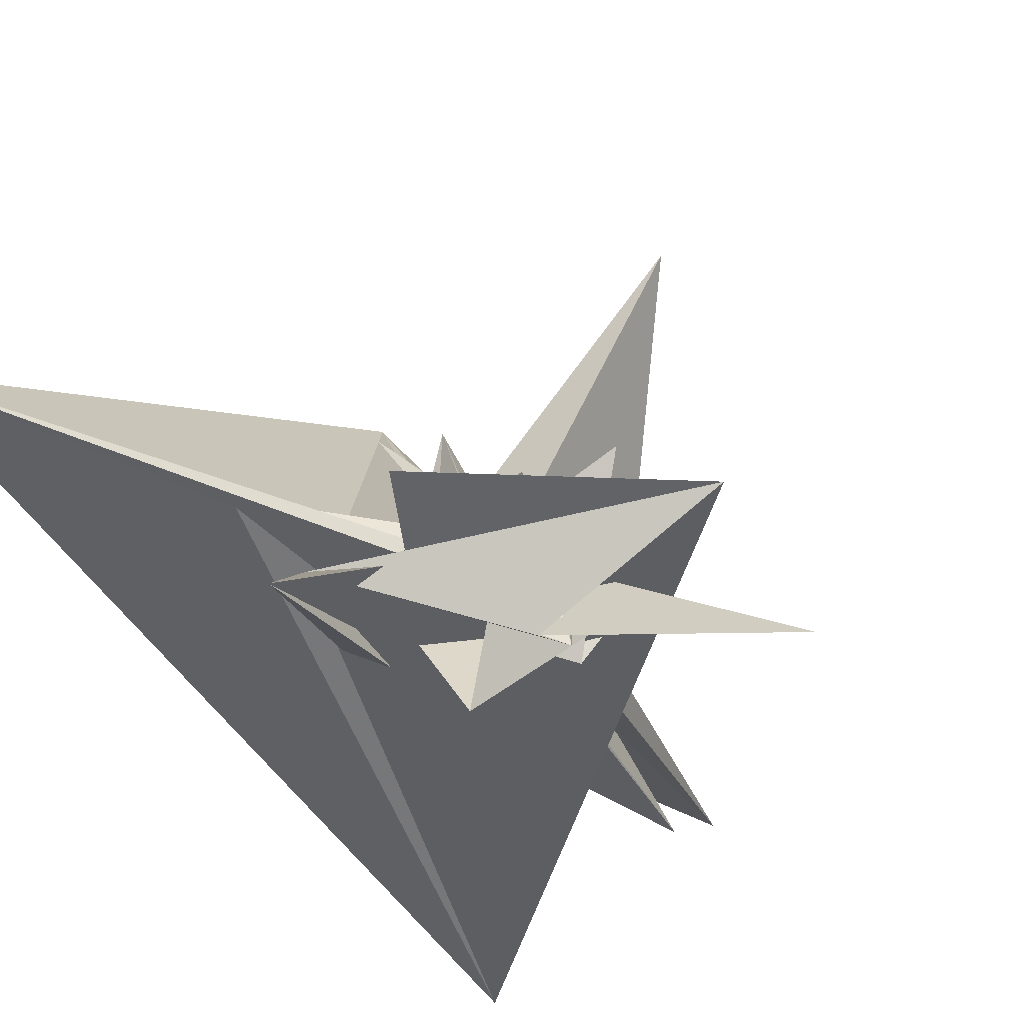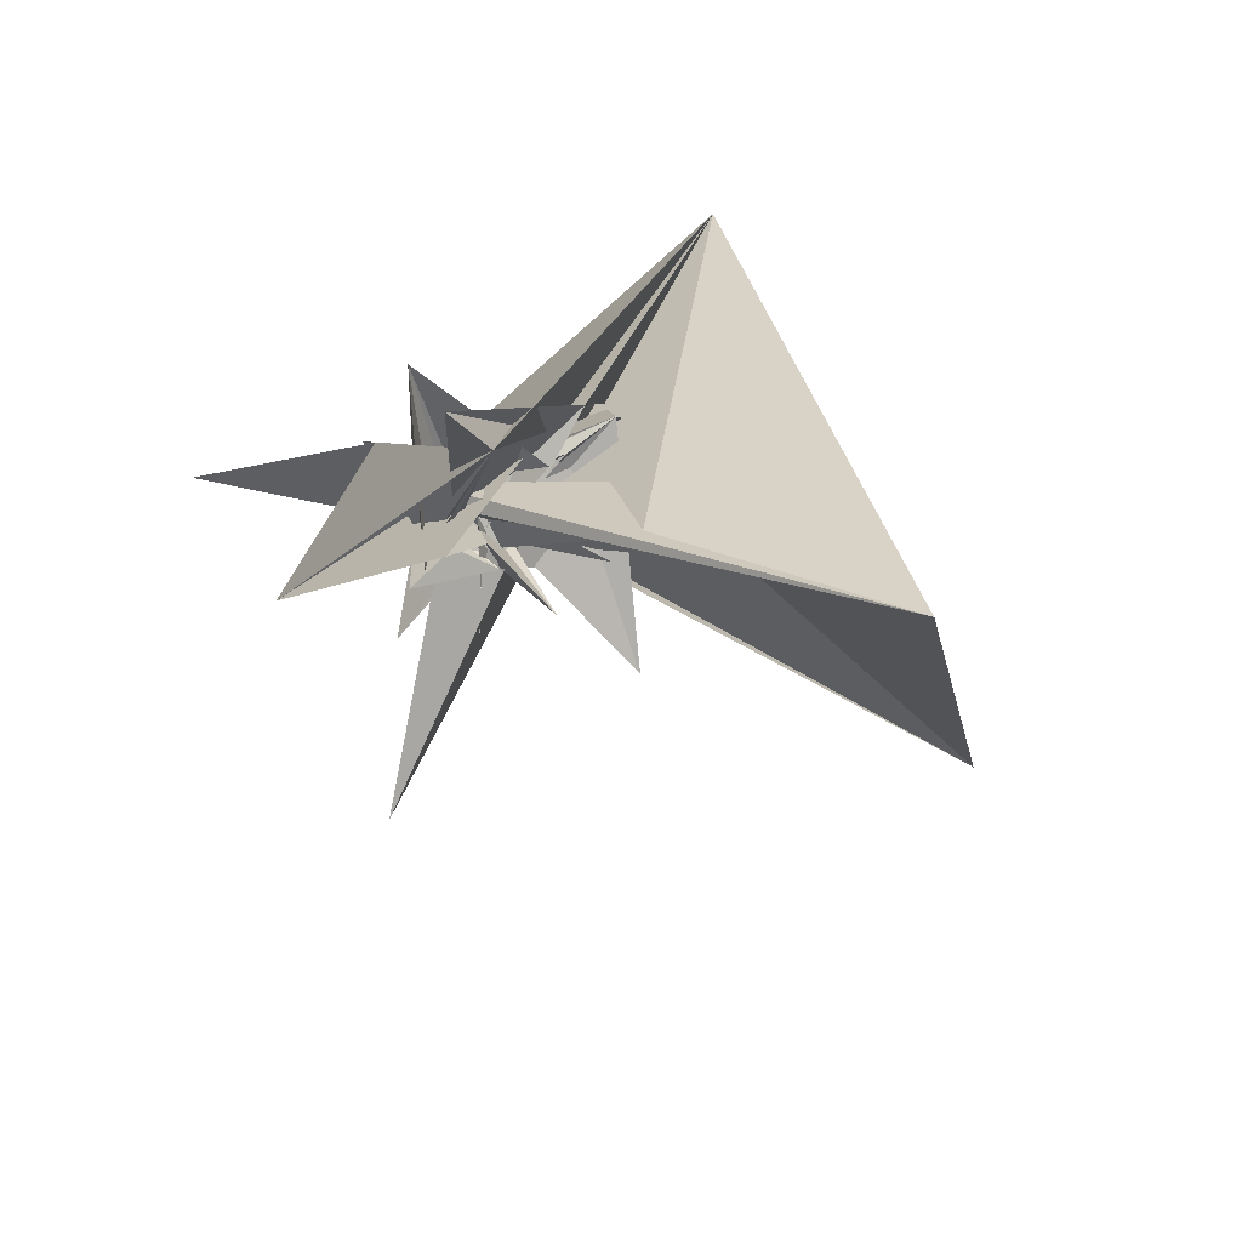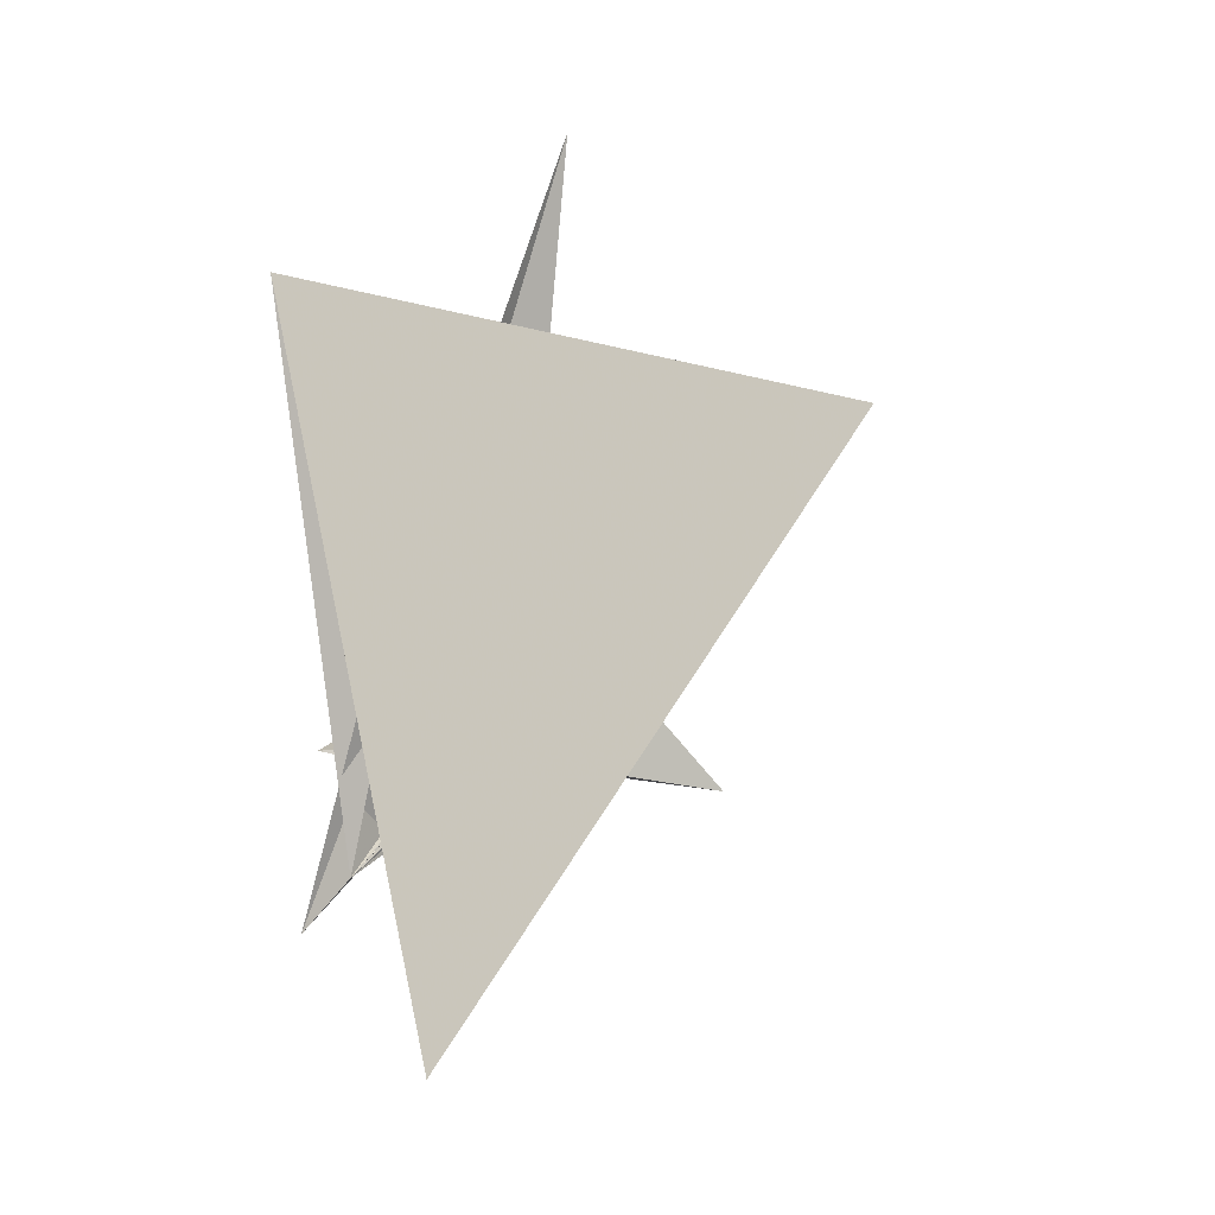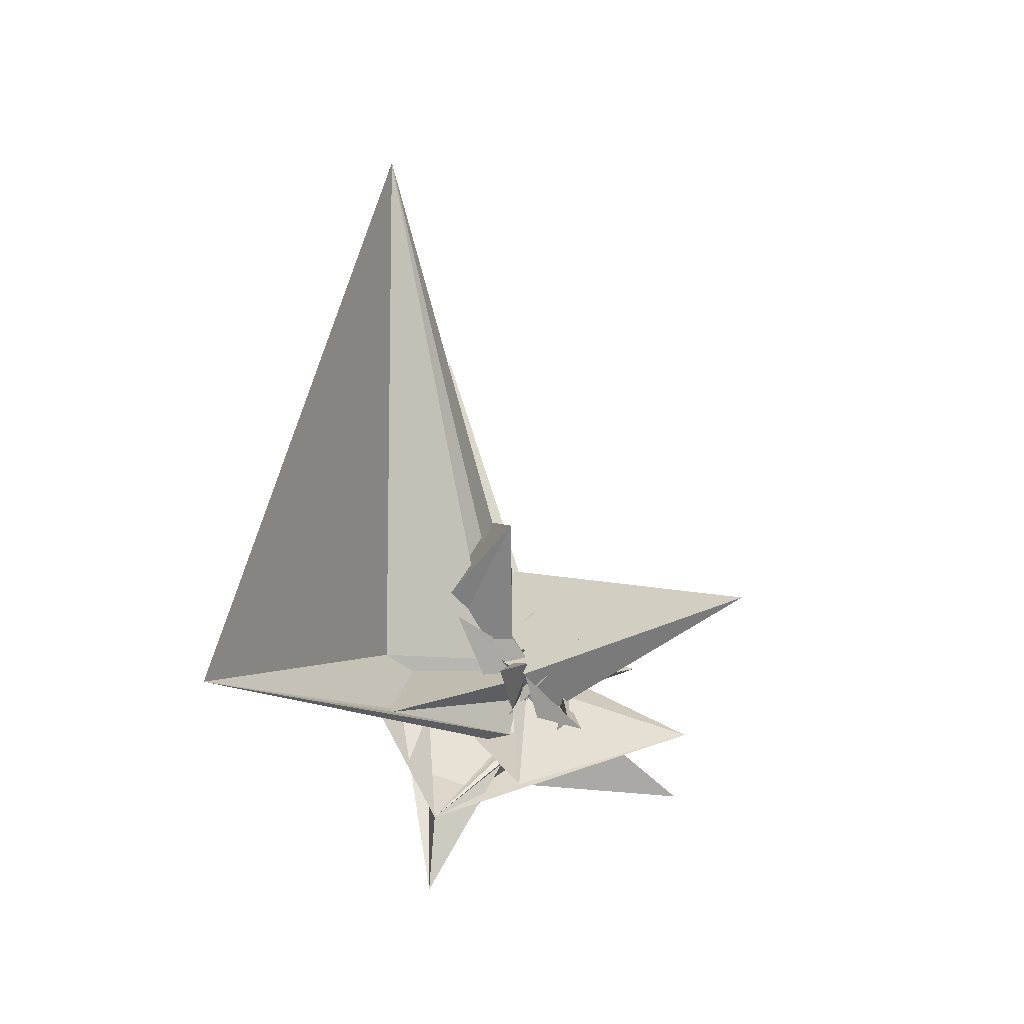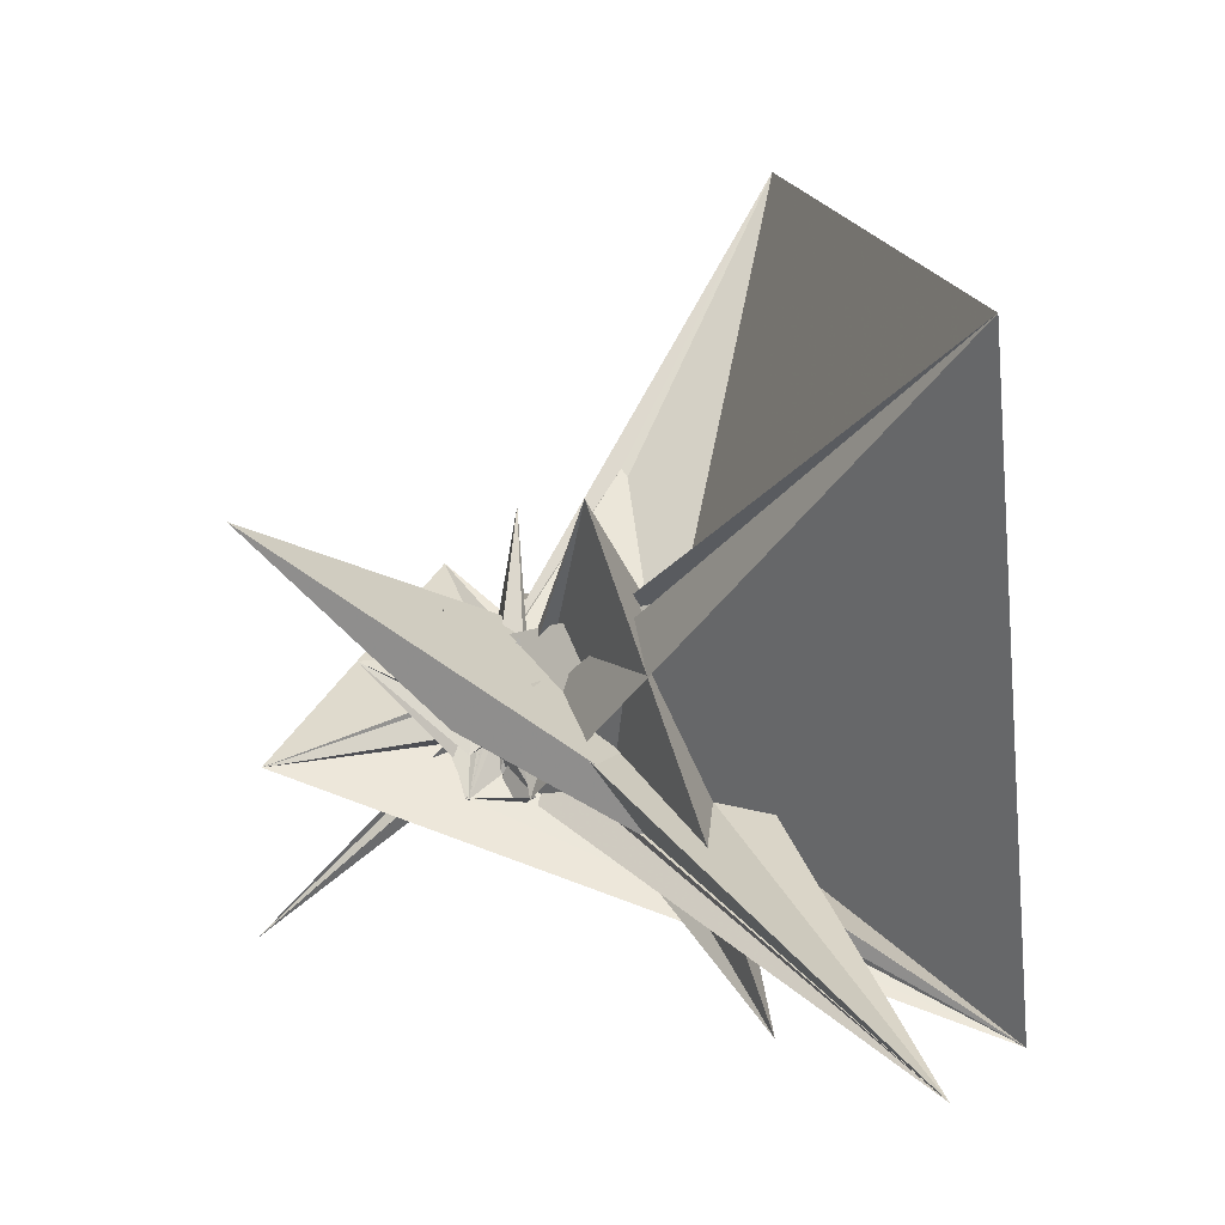
<metadata>
{"format":"obj","ext":"obj","renderer":"f3d","projection":"perspective","resolution":1024,"background":"white","views":[{"elev":-45.2,"azim":-144.7,"up":"+Y"},{"elev":-69.8,"azim":26.5,"up":"+Z"},{"elev":-12.9,"azim":111.3,"up":"+Z"},{"elev":-65.8,"azim":164.5,"up":"+Z"},{"elev":49.9,"azim":-17.8,"up":"+Y"}]}
</metadata>
<code>
v -0.1052 -0.2298 -0.009054
v 0.154 -0.1934 -0.3446
v 0.02326 -0.03969 0.07947
v -0.05239 -0.026 0.06318
v 0.1325 -0.3098 -0.4478
v 0.04408 -0.3304 -0.06734
v -0.01692 -0.03559 -0.08838
v 0.2003 0.1536 -0.06651
v -0.07563 -0.2293 -0.05628
v -0.01827 -0.03453 -0.05707
v -0.04789 0.03784 0.08306
v -0.391 -0.03482 -0.004162
v -0.02808 0.008111 0.07512
v 0.1835 -0.06309 -0.09391
v -0.01604 -0.03385 0.04686
v -0.07469 -0.02438 -0.04488
v -0.043 0.01072 0.06837
v 0.000762 0.03213 0.05058
v -0.09265 0.03816 0.01521
v -0.000668 -0.06492 -0.3442
v -0.05283 -0.02076 -0.0869
v -0.09431 -0.00822 -0.07614
v -0.03947 -0.02997 -0.04307
v -0.03294 0.04962 0.0964
v -0.02406 -0.06486 0.119
v -0.03899 -0.0284 -0.05455
v -0.08438 -0.02013 -0.06432
v -0.1246 0.007061 -0.1693
v -0.22 0.1181 -0.04051
v -0.03846 -0.02723 -0.05869
v 0.09944 0.1421 -0.2505
v -0.07647 0.17 -0.06169
v -0.05883 -0.1298 0.03201
v 0.03386 0.008598 0.03628
v -0.04274 -0.05618 0.04851
v -0.03453 -0.02869 -0.06085
v -0.01287 -0.03153 -0.01752
v -0.4515 -0.2791 0.134
v 0.588 0.9968 0.3594
v -0.02914 -0.01469 -0.1272
v -0.03057 0.01077 0.01826
v 0.5844 -0.1711 0.7528
v -0.03476 -0.02913 -0.06509
v -0.06362 -0.1064 -0.05889
v 0.2884 0.05272 0.5335
v -0.02985 0.00248 0.0315
v 0.2752 -0.1082 0.01771
v -0.0284 -0.03018 -0.0629
v -0.09435 0.009298 -0.1493
v -0.05 -0.1357 -0.05204
v -0.02833 -0.004206 0.02687
v -0.0458 0.07253 -0.005366
v 0.03189 0.000383 -0.1455
v -0.02664 0.002828 0.03544
v -0.03237 -0.02617 -0.08704
v 0.02966 0.05323 -0.08109
v -0.02592 0.009517 0.04096
v -0.0256 -0.001686 0.03157
v 0.01405 -0.06612 0.006488
v -0.02491 -0.03069 -0.06668
v -0.03338 -0.1663 -0.04194
v -0.02453 -0.008763 0.06629
v -0.02442 0.005847 0.06825
v -0.025 -0.06232 0.04513
v -0.0235 2.9e-05 0.03343
v -0.01848 0.01228 0.02803
v -0.02334 0.003994 0.07917
v -0.01612 -0.0258 0.1896
v -0.104 -0.05853 0.1325
v -0.09899 -0.05614 0.1369
v -0.08305 -0.01208 0.08843
v -0.02142 0.01695 0.08096
v -0.01996 0.003092 0.03162
v -0.0213 -0.03159 -0.06747
v -0.03443 -0.1327 0.1243
v -0.02099 0.02116 0.07411
v -0.01605 0.01457 0.03181
v -0.02089 -0.01165 0.03411
v 0.06164 -0.02357 -0.08002
v -0.04863 -0.06526 -0.102
v -0.01941 -0.03518 0.06291
v -0.01848 0.004693 0.03596
v -0.01849 -0.003746 0.03291
v -0.02291 -0.0346 0.03613
v -0.3771 0.3955 -0.131
v -0.01427 -0.01213 -0.007799
v 0.09699 0.05017 -0.01713
v -0.1256 0.1499 0.1564
v 0.02411 0.07141 -0.1014
v -0.008825 0.003114 0.0162
v -0.01757 -0.03259 -0.06774
v 0.1531 -0.05774 0.07274
v -0.01867 0.000803 0.04573
v -0.06078 0.1095 0.0232
v -0.01713 0.03028 0.07544
v 0.005565 -0.001778 0.01109
v -0.01587 0.000609 0.03523
v -0.01641 0.02904 0.08272
v -0.01674 -0.004657 -0.01871
v -0.04185 0.01307 0.02555
v -0.02458 0.03501 -0.01448
v 0.01117 0.03846 0.08362
v -0.01802 -0.003328 0.0484
v -0.01476 -0.01855 0.06527
v -0.01881 -0.03252 -0.06462
v -0.01946 -0.009274 0.0691
v -0.03034 -0.06118 0.02895
v -0.01193 -0.07739 0.03622
v -0.01308 -0.03174 -0.08262
v 0.3077 0.04461 -0.3608
v -0.01201 -0.006018 0.0355
v -0.01205 -0.003792 0.03727
v -0.000132 0.009171 -0.02537
v -0.01152 -0.001373 0.03766
v 0.02072 0.06616 -0.09997
v -0.01132 -0.001394 0.04759
v 0.2939 0.315 1.077
v -0.02485 0.05199 -0.0376
v -0.06104 -0.02278 -0.03063
v -0.01025 0.001124 0.04694
v 0.7032 0.2366 -0.7593
v -0.009926 0.004193 0.0401
v -0.01198 0.003765 0.04539
v -0.009517 0.000181 0.06792
v -0.08284 -0.1103 0.03413
v -0.009125 0.001586 0.06812
v 0.003235 -0.1037 -0.05073
v 0.002158 0.0711 -0.04209
v -0.04439 -0.0297 -0.02762
v 0.3331 0.03863 -0.1067
v -0.006857 -0.03371 -0.081
v 0.01281 0.07709 -0.05458
v -0.06782 -0.155 -0.03692
v 0.04548 -0.009202 0.02649
v -0.004208 0.005044 0.07255
v -0.008224 0.04925 -0.07606
v 0.007675 -0.05375 -0.0279
v -0.0362 -0.0307 -0.03783
v 9.4e-05 0.05762 -0.06541
v 0.09838 0.0458 -0.02325
v 0.2942 0.2675 0.1118
v -0.004237 -0.008617 0.04593
v 0.008681 -0.1245 -0.07491
v -0.002749 -0.01139 0.06366
v 0.05561 -0.06337 -0.01045
v -0.02989 -0.03164 -0.05204
v -0.05072 0.06098 -0.09056
v -0.001094 -0.03572 -0.07818
v 0.04085 -0.05305 -0.007249
v -0.01878 -0.03378 -0.06291
v -4.8e-05 0.04486 -0.05712
v 0.05721 -0.05412 -0.02945
v -0.009745 -0.03656 -0.05621
v -0.05663 -0.08841 0.1215
v -0.04898 0.0182 -0.002127
v 0.03104 -0.03885 -0.1003
v 0.000366 0.02712 0.07537
v 0.001668 -0.002969 0.07896
v 0.02509 -0.04321 -0.04653
v 0.2045 -0.05887 0.03309
v 0.003661 0.04335 -0.05709
v 0.003999 -0.0377 -0.07426
v 0.006257 0.04238 -0.05591
v 0.1416 0.3808 -0.02621
v -0.005348 -0.03207 0.1823
v 0.01467 -0.02618 -0.03482
v 0.008131 0.0441 -0.07186
v 0.008232 -0.0237 0.03223
v 0.008233 -0.03958 -0.06939
v 0.008666 0.02206 0.08251
v 0.00622 -0.02237 0.02296
v -0.006426 0.04563 0.000721
v 0.01425 0.04412 0.06666
v 0.005062 0.006725 0.008772
v 0.3109 -0.05834 0.04209
v 0.1816 0.02945 0.7434
v -0.01958 0.04957 -0.03794
v 0.03046 -0.02933 0.009695
v 0.01145 -0.04128 -0.06373
v 0.02039 -0.01931 0.04134
v 0.01165 -0.02455 0.03142
v 0.01629 -0.09338 -0.07489
v 0.01561 -0.02067 0.03682
v 0.01255 -0.03029 0.05984
v 0.01263 -0.0464 -0.058
v 0.09531 0.07508 0.02794
v -0.05692 0.05891 -0.02914
v 0.02146 -0.005677 0.03719
v 0.01435 0.04213 -0.07024
v 0.01493 -0.02355 0.06114
v 0.2074 -0.04832 -0.007708
v 0.01507 -0.02539 0.03062
v 0.0169 -0.01192 0.02587
v -0.005562 0.006134 -0.06969
v 0.01481 -0.01285 0.02846
v 0.01684 -0.02309 0.02906
v 0.03908 0.01911 0.005086
v 0.008651 0.04055 -0.04495
v 0.02157 -0.006843 0.03175
v 0.0185 -0.02623 0.02982
v 0.0186 -0.0208 0.0275
v 0.05411 0.007482 -0.01731
v 0.003521 0.0416 -0.04103
v 0.01965 -0.007386 0.06375
v 0.02012 0.04012 -0.06742
v 0.02037 -0.0185 0.02594
v 0.01721 0.1289 0.09151
v 0.02081 -0.02399 0.02731
v 0.03362 0.09653 -0.03058
v 0.01067 0.04403 -0.07995
v 0.0238 -0.0113 0.04286
v -0.01304 0.02695 0.02425
v 0.02018 0.03785 -0.05405
v 0.02213 -0.01621 0.02438
v -0.02715 0.08112 -0.1036
v 0.02312 -0.02174 0.0248
v 0.02312 0.005002 0.06551
v -0.002352 -0.1493 -0.03733
v 0.04337 0.002176 0.04442
v 0.1461 -0.01979 0.02279
v 0.07903 0.03884 -0.01347
v 0.02521 0.03814 -0.0635
v 0.02543 -0.0195 0.02228
v 0.02621 -0.01895 0.05984
v 0.02734 -0.03659 -0.01449
v 0.1238 0.005349 -0.01385
v 0.02712 -0.02926 -0.02074
v 0.02646 -0.005169 -0.02147
v 0.02774 -0.01725 0.01977
v 0.02944 0.03626 -0.05863
v 0.05461 0.09136 0.1388
v 0.03073 -0.005305 -0.02462
v 0.03266 0.03456 -0.05297
v 0.03916 0.0429 -0.04482
v 0.02933 -0.005245 -0.006946
v 0.04633 -0.02556 0.03701
v 0.05883 0.03867 0.04456
v 0.04534 -0.03806 0.05145
v 0.05523 -0.002698 0.05646
v 0.05184 -0.001228 0.04956
f 166 236 238
f 166 238 184
f 164 235 221
f 235 237 221
f 237 226 221
f 226 176 221
f 176 164 221
f 160 232 164
f 232 235 164
f 160 147 228
f 160 228 232
f 172 190 211
f 190 224 211
f 211 191 172
f 211 224 204
f 211 204 191
f 20 113 53
f 113 132 53
f 132 31 53
f 31 25 53
f 25 20 53
f 99 113 12
f 113 20 12
f 99 12 84
f 12 9 84
f 84 9 38
f 9 8 38
f 8 33 38
f 33 86 38
f 86 84 38
f 123 124 142
f 124 144 142
f 142 102 123
f 142 144 104
f 142 104 102
f 104 144 124
f 122 120 106
f 122 106 93
f 35 33 8
f 35 8 18
f 41 35 18
f 46 41 18
f 54 46 18
f 66 54 18
f 77 66 18
f 122 93 77
f 18 122 77
f 86 33 87
f 33 35 59
f 35 51 59
f 51 78 59
f 78 107 59
f 107 87 59
f 87 33 59
f 103 106 116
f 106 120 116
f 103 82 93
f 103 93 106
f 82 66 77
f 82 77 93
f 97 103 114
f 103 116 114
f 97 73 82
f 97 82 103
f 82 73 66
f 73 54 66
f 90 97 112
f 97 114 112
f 90 65 73
f 90 73 97
f 73 65 54
f 65 46 54
f 83 90 111
f 90 112 111
f 83 58 65
f 83 65 90
f 65 58 46
f 58 41 46
f 83 111 107
f 83 107 78
f 58 83 78
f 58 78 51
f 58 51 41
f 51 35 41
f 166 168 181
f 166 181 192
f 231 226 237
f 231 237 236
f 229 231 236
f 223 229 236
f 216 223 236
f 208 216 236
f 200 208 236
f 166 192 200
f 236 166 200
f 176 226 182
f 226 231 207
f 231 219 207
f 219 199 207
f 199 180 207
f 180 182 207
f 182 226 207
f 183 181 171
f 181 168 171
f 183 196 192
f 183 192 181
f 196 208 200
f 196 200 192
f 188 183 173
f 183 171 173
f 188 201 196
f 188 196 183
f 196 201 208
f 201 216 208
f 193 188 174
f 188 173 174
f 193 206 201
f 193 201 188
f 201 206 216
f 206 223 216
f 195 193 178
f 193 174 178
f 195 214 206
f 195 206 193
f 206 214 223
f 214 229 223
f 195 178 180
f 195 180 199
f 214 195 199
f 214 199 219
f 214 219 229
f 219 231 229
f 19 52 57
f 52 125 57
f 125 122 57
f 122 18 57
f 18 19 57
f 171 168 166
f 117 133 143
f 204 217 220
f 117 143 147
f 191 204 220
f 191 220 175
f 173 171 166
f 174 173 166
f 178 174 166
f 180 178 166
f 184 190 172
f 166 184 172
f 180 166 172
f 180 172 191
f 182 180 191
f 117 147 160
f 182 191 175
f 176 182 175
f 164 176 175
f 160 164 175
f 175 117 160
f 227 225 218
f 227 218 185
f 228 227 185
f 239 238 236
f 232 228 185
f 240 239 236
f 240 236 237
f 232 185 234
f 235 232 234
f 234 240 237
f 237 235 234
f 161 151 91
f 151 74 91
f 91 105 163
f 91 163 161
f 105 119 177
f 105 177 163
f 119 129 187
f 119 187 177
f 129 138 198
f 129 198 187
f 138 146 203
f 138 203 198
f 146 150 210
f 146 210 203
f 150 153 210
f 153 213 210
f 153 156 213
f 156 215 213
f 156 152 212
f 156 212 215
f 152 149 212
f 149 209 212
f 149 145 209
f 145 202 209
f 145 137 197
f 145 197 202
f 137 127 186
f 137 186 197
f 127 117 175
f 127 175 186
f 130 140 50
f 140 61 50
f 50 44 121
f 50 121 130
f 44 37 110
f 44 110 121
f 37 32 101
f 37 101 110
f 32 27 94
f 32 94 101
f 27 23 94
f 23 89 94
f 23 21 89
f 21 85 89
f 21 22 88
f 21 88 85
f 22 26 92
f 22 92 88
f 26 30 100
f 26 100 92
f 30 36 108
f 30 108 100
f 36 43 108
f 43 118 108
f 43 48 118
f 48 128 118
f 48 60 139
f 48 139 128
f 60 74 139
f 74 151 139
f 233 234 185
f 233 185 179
f 179 169 233
f 169 230 233
f 169 162 222
f 169 222 230
f 162 148 205
f 162 205 222
f 148 131 189
f 148 189 205
f 131 109 167
f 131 167 189
f 109 80 159
f 109 159 167
f 80 55 159
f 55 136 159
f 55 40 115
f 55 115 136
f 40 28 115
f 28 96 115
f 28 16 70
f 28 70 96
f 16 10 56
f 16 56 70
f 10 7 56
f 7 47 56
f 7 5 47
f 5 45 47
f 5 2 45
f 2 42 45
f 132 141 68
f 141 39 68
f 39 34 68
f 34 31 68
f 31 132 68
f 39 141 140
f 175 220 240
f 159 136 115
f 205 189 167
f 47 45 42
f 70 56 47
f 70 47 42
f 233 230 222
f 115 96 70
f 159 115 70
f 159 70 42
f 205 167 159
f 234 233 222
f 222 205 159
f 234 222 159
f 39 140 130
f 39 130 121
f 42 39 121
f 42 121 110
f 42 110 101
f 42 101 94
f 42 94 89
f 42 89 85
f 42 85 88
f 42 88 92
f 42 92 100
f 42 100 108
f 159 42 108
f 159 108 118
f 159 118 128
f 159 128 139
f 159 139 151
f 159 151 161
f 159 161 163
f 159 163 177
f 234 159 177
f 234 177 187
f 234 187 198
f 234 198 203
f 234 203 210
f 234 210 213
f 234 213 215
f 234 215 212
f 240 234 212
f 186 175 240
f 197 186 240
f 202 197 240
f 209 202 240
f 212 209 240
f 225 227 194
f 227 228 194
f 228 147 194
f 147 143 194
f 143 225 194
f 218 225 133
f 225 143 133
f 49 52 19
f 17 63 67
f 6 49 19
f 17 67 3
f 6 19 17
f 17 3 6
f 67 63 126
f 125 52 49
f 158 67 126
f 125 49 154
f 126 125 154
f 126 154 158
f 170 98 72
f 98 11 72
f 11 3 72
f 3 67 72
f 67 158 72
f 158 170 72
f 29 79 75
f 29 75 14
f 98 95 24
f 11 98 24
f 24 29 14
f 14 11 24
f 157 95 98
f 75 79 155
f 157 98 170
f 165 75 155
f 165 155 157
f 170 165 157
f 135 13 76
f 13 24 76
f 24 95 76
f 95 157 76
f 157 135 76
f 134 15 13
f 13 135 134
f 13 15 29
f 13 29 24
f 15 134 71
f 134 155 71
f 155 79 71
f 79 29 71
f 29 15 71
f 134 135 157
f 134 157 155
f 165 170 154
f 170 158 154
f 14 75 69
f 75 165 69
f 165 154 69
f 154 49 69
f 49 6 69
f 6 14 69
f 11 14 3
f 14 6 3
f 224 190 184
f 217 204 224
f 224 184 238
f 239 217 224
f 224 238 239
f 4 81 62
f 81 104 62
f 104 124 62
f 124 126 62
f 126 63 62
f 63 17 62
f 17 4 62
f 218 133 117
f 61 64 1
f 40 55 80
f 109 131 148
f 2 5 7
f 7 10 16
f 2 7 16
f 162 169 179
f 16 28 40
f 16 40 80
f 2 16 80
f 80 109 148
f 162 179 185
f 80 148 162
f 80 162 185
f 218 117 127
f 218 127 137
f 185 218 137
f 185 137 145
f 185 145 149
f 185 149 152
f 185 152 156
f 185 156 153
f 185 153 150
f 185 150 146
f 80 185 146
f 80 146 138
f 80 138 129
f 80 129 119
f 80 119 105
f 80 105 91
f 80 91 74
f 80 74 60
f 80 60 48
f 80 48 43
f 2 80 43
f 2 43 36
f 2 36 30
f 2 30 26
f 2 26 22
f 2 22 21
f 2 21 23
f 2 23 27
f 1 2 27
f 50 61 1
f 44 50 1
f 37 44 1
f 32 37 1
f 27 32 1
f 116 120 122
f 140 141 132
f 104 81 64
f 140 132 113
f 102 104 64
f 102 64 61
f 114 116 122
f 112 114 122
f 111 112 122
f 107 111 122
f 126 124 123
f 125 126 123
f 122 125 123
f 107 122 123
f 107 123 102
f 87 107 102
f 140 113 99
f 87 102 61
f 86 87 61
f 84 86 61
f 99 84 61
f 61 140 99
f 25 31 34
f 4 17 19
f 1 4 19
f 25 34 39
f 25 39 42
f 20 25 42
f 12 20 42
f 12 42 2
f 9 12 2
f 9 2 1
f 1 19 18
f 1 18 8
f 1 8 9
f 240 220 239
f 220 217 239
f 81 4 64
f 4 1 64

</code>
